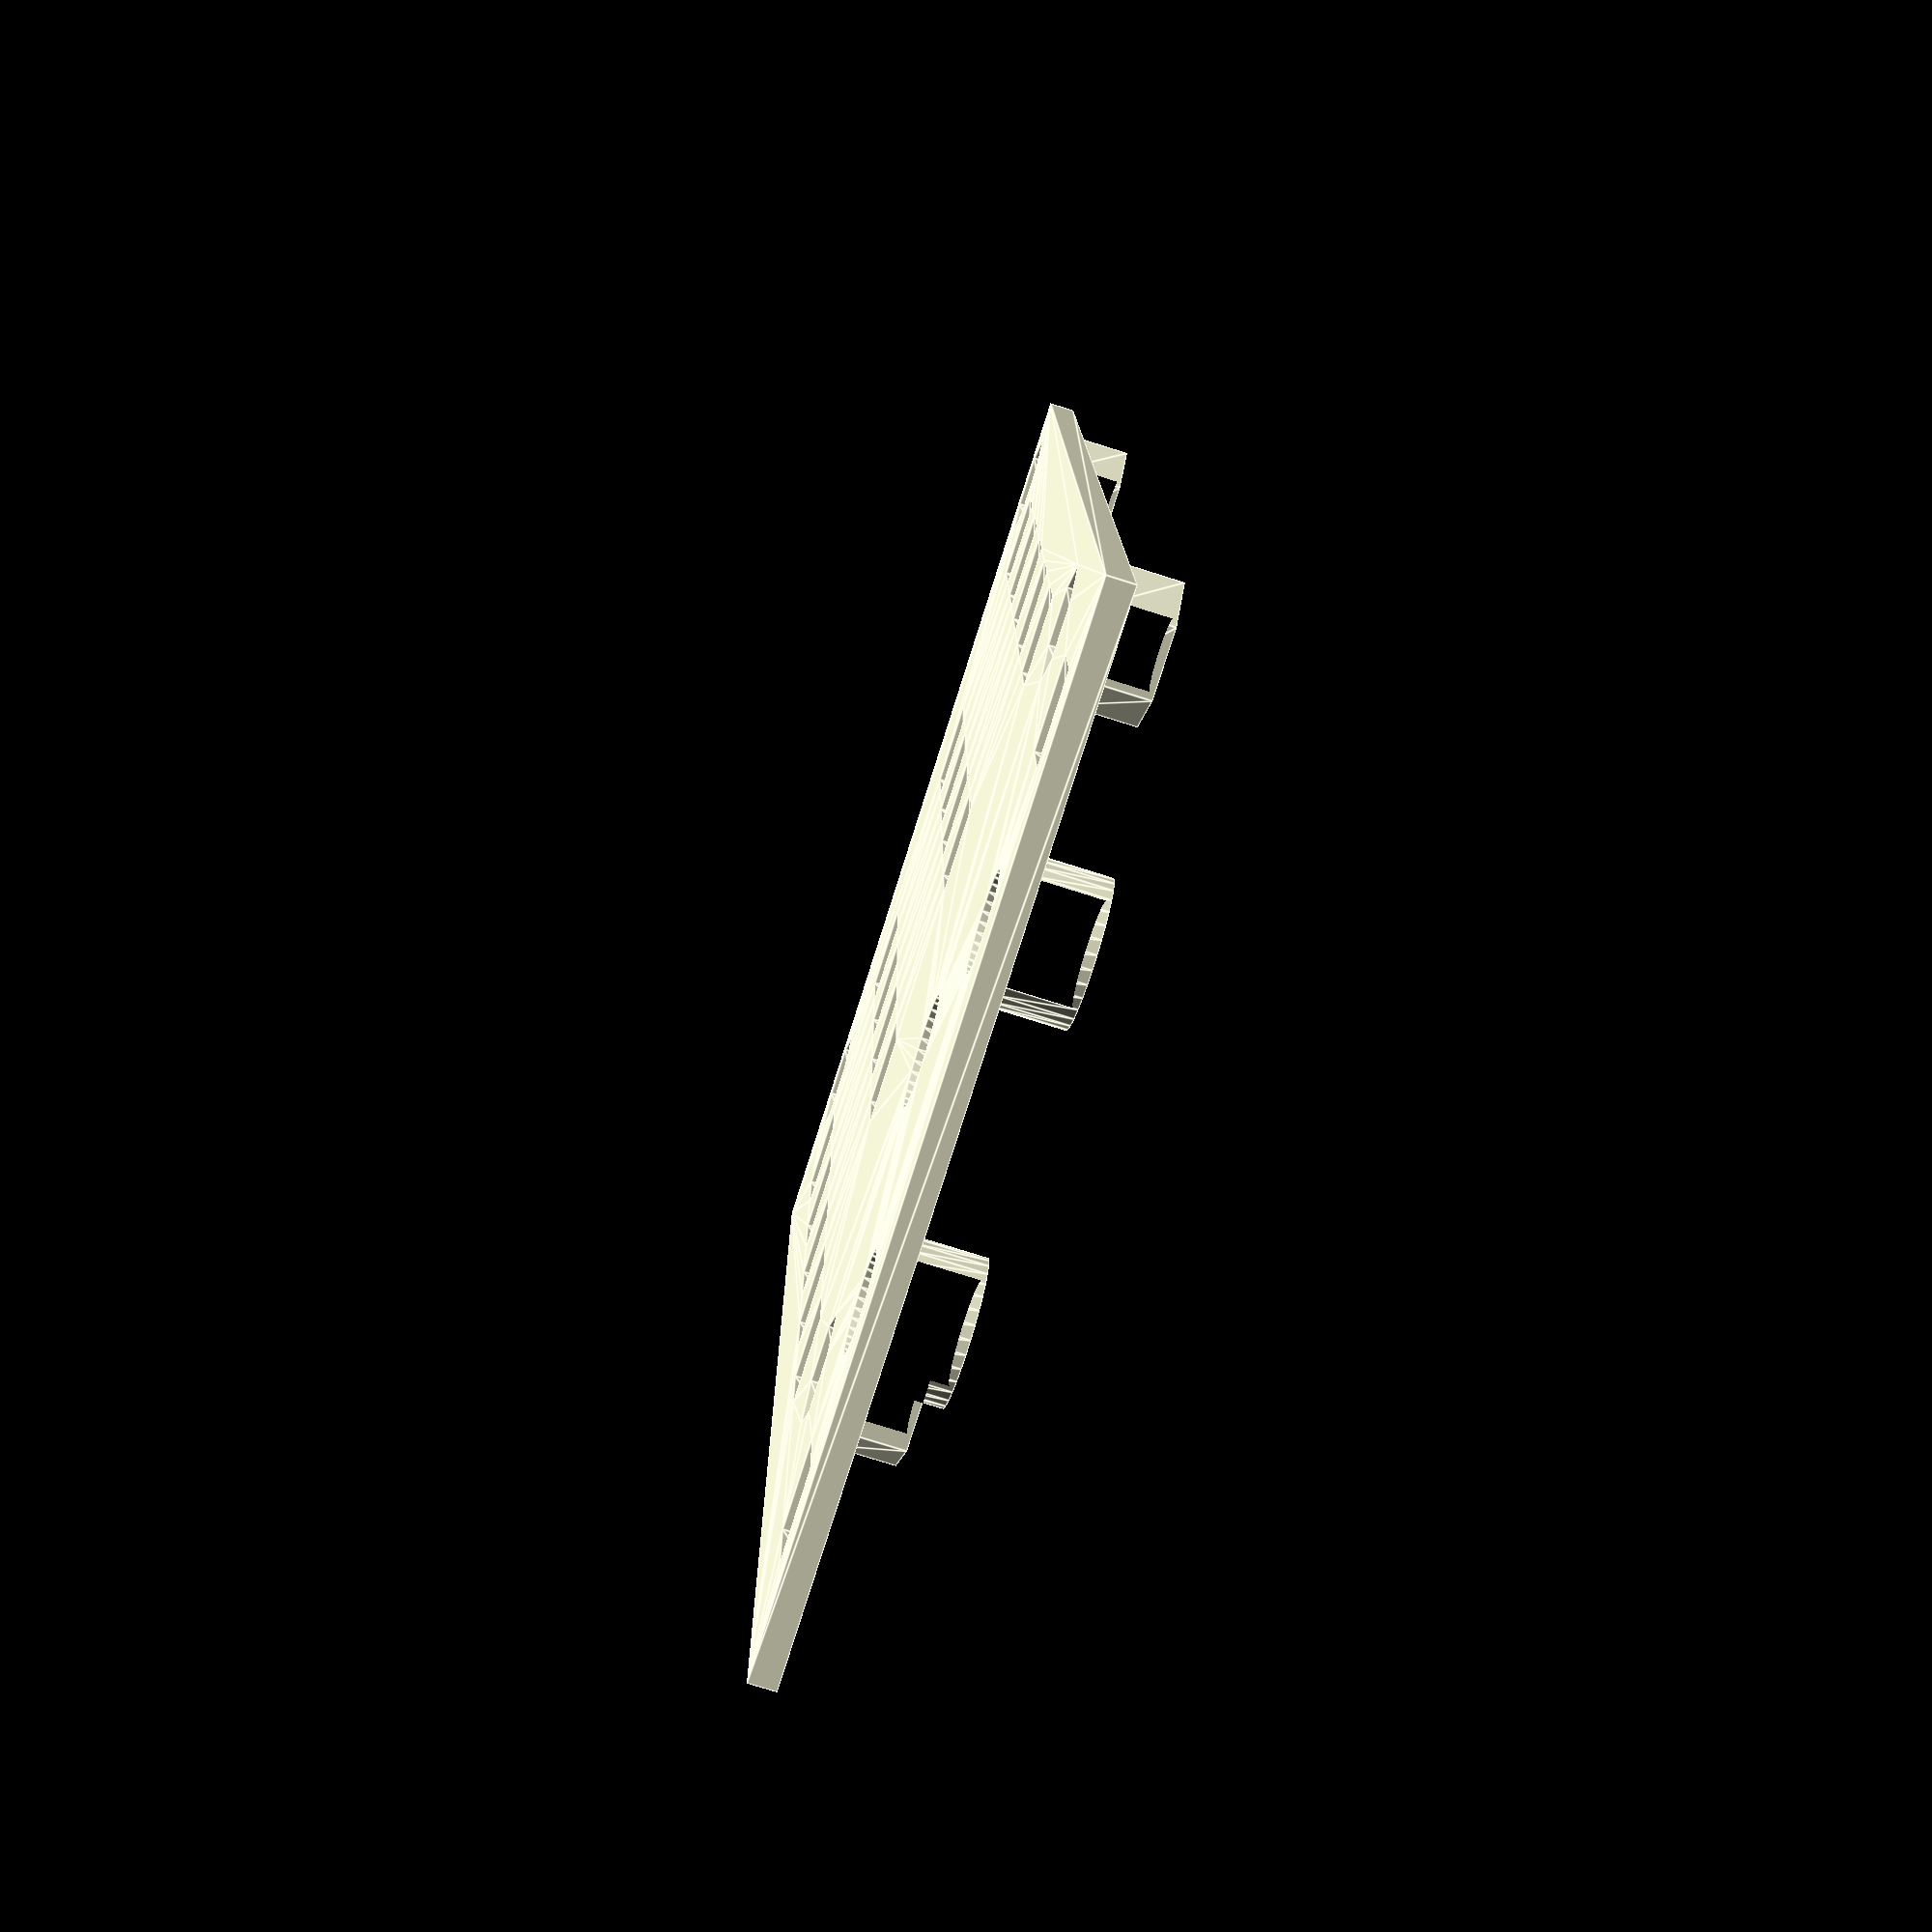
<openscad>
$fn = 32;

module hexagon(point_to_point=4) {
    rotate(30, [0, 0, 1])
        circle(point_to_point, $fn=6);
}

module Post(Width=5) {
    difference() {
        hexagon(Width);
        circle(2.5); // 5mm diamter
    }
}

module front_panel_plate() {
    union() {

        PlateThickness = 2;
        
        AltCols = [8.3, 43.2];
        LEDRows = [23.5, 49.2];
        MountingCols = [25.6, 111.8];
        MountingRows = [13.6, 66.4];

        difference() {
            PostHeight = 5;
            linear_extrude(PostHeight)
                union() {
                    // Mounting Posts
                    for (MountingCol = MountingCols) {
                        for (MountingRow = MountingRows) {
                            translate([MountingCol, MountingRow])
                                Post();
                        }
                    }
                    
                    // LED Posts
                    for (LEDRow = LEDRows) {
                        translate([AltCols[0], LEDRow])
                            difference() {
                                circle(5); // 10mm diameter
                                circle(3.5); // 7mm diameter
                            }
                    }
                }
                
                
            // Cut Out in the Mounting Posts for the Standoffs
            StandoffDepth = 4.2;
            linear_extrude(StandoffDepth)
                union() {
                    for (MountingCol = MountingCols) {
                        for (MountingRow = MountingRows) {
                            translate([MountingCol, MountingRow])
                                Post(4);
                        }
                    }
                }
        }
        
        translate([0, 0, -PlateThickness])
            linear_extrude(PlateThickness)
                difference() {

                    // Main Plate
                    TotalWidth = 73;
                    TotalLength = 117.3;
                    square([TotalLength, TotalWidth]);
                    
                    union() {

                        // Mounting Holes
                        for (MountingCol = MountingCols) {
                            for (MountingRow = MountingRows) {
                                translate([MountingCol, MountingRow])
                                    hexagon();
                            }
                        }

                        // Rotary Encoder Cut-Out
                        translate([25.5, 36.5])
                            circle(4); // 8mm  Diameter
                        
                        // Main Keypad Matrix
                        ButtonHole = 6.4;
                        rows = [63.1, 45.3, 27.5, 9.8];
                        cols = [57.4, 71.6, 85.9, 100.1];
                        for (row = rows) {
                            for (col = cols) {
                                translate([col, row])
                                    square(ButtonHole, center=true);
                            }
                        }

                        // Secondary Buttons
                        
                        for (AltCol = AltCols) {
                            translate([AltCol, rows[0]])
                                square(ButtonHole, center=true);
                            translate([AltCol, rows[3]])
                                square(ButtonHole, center=true);
                        }

                        
                        // LED Cut-Outs
                        LEDHole = 3.5;
                        for (LEDRow = LEDRows) {
                            translate([AltCols[0], LEDRow])
                                circle(LEDHole);
                        }
                    }
                }
    }
}

front_panel_plate();
</openscad>
<views>
elev=256.4 azim=92.1 roll=287.6 proj=p view=edges
</views>
